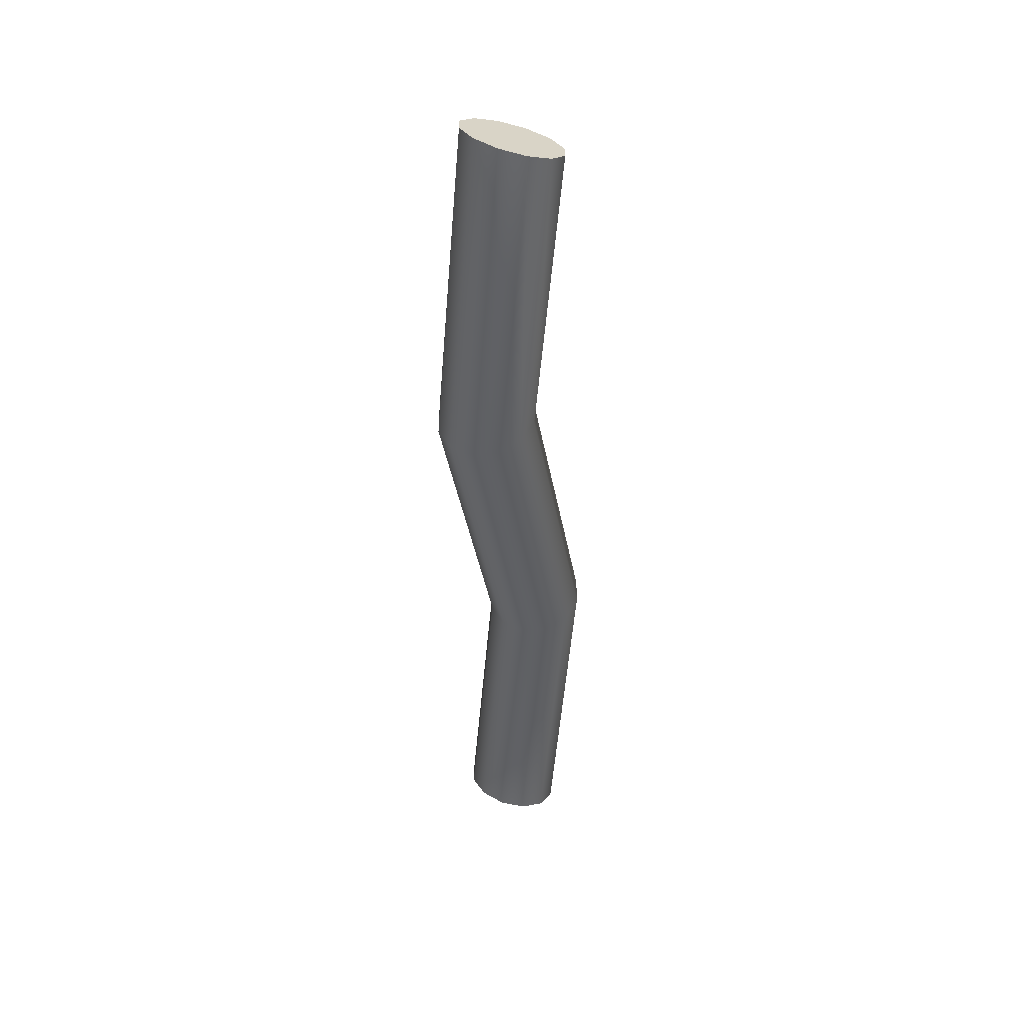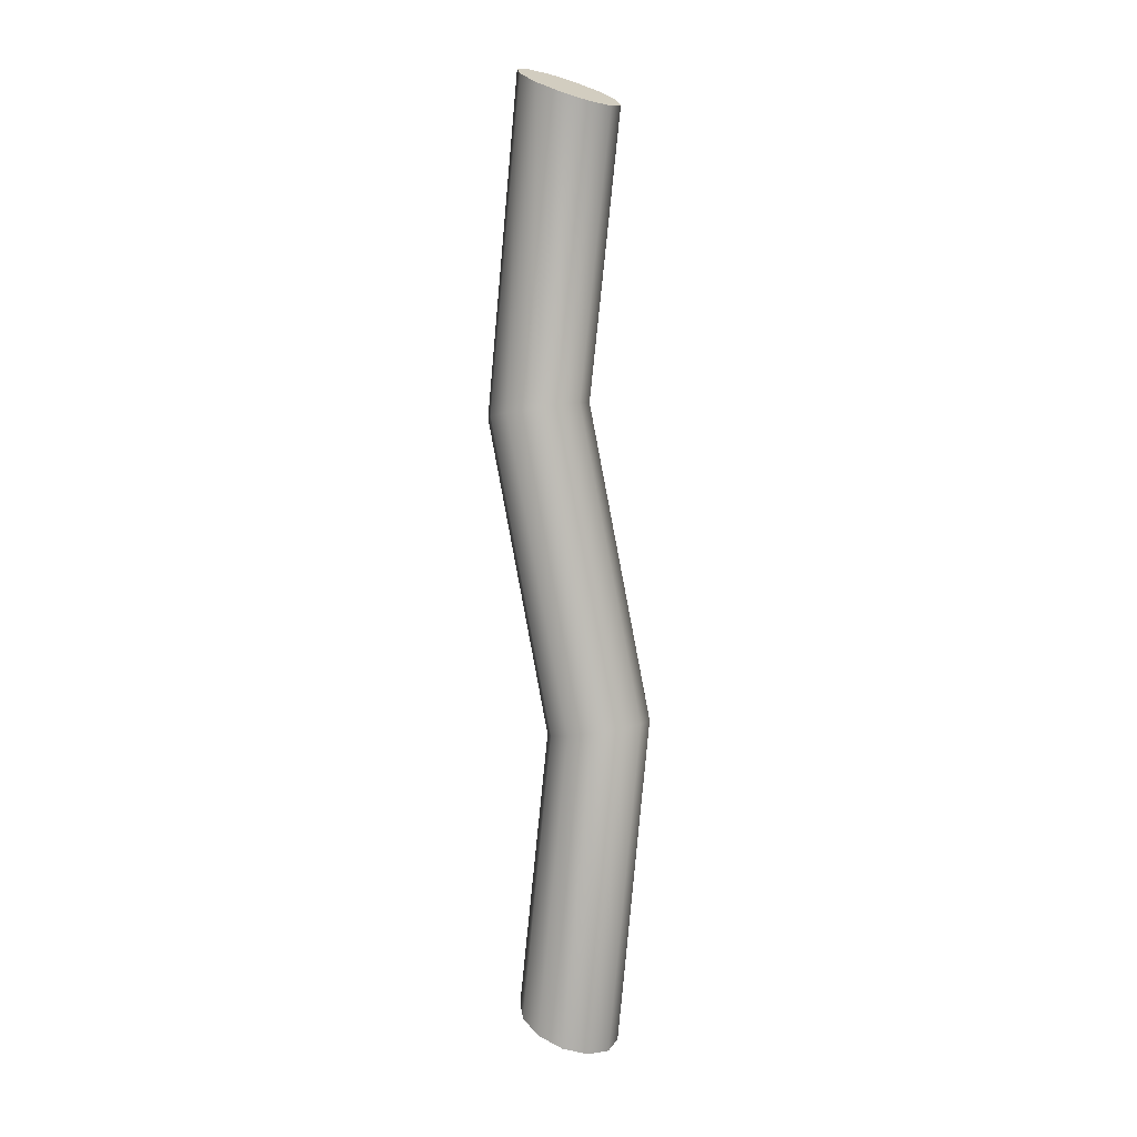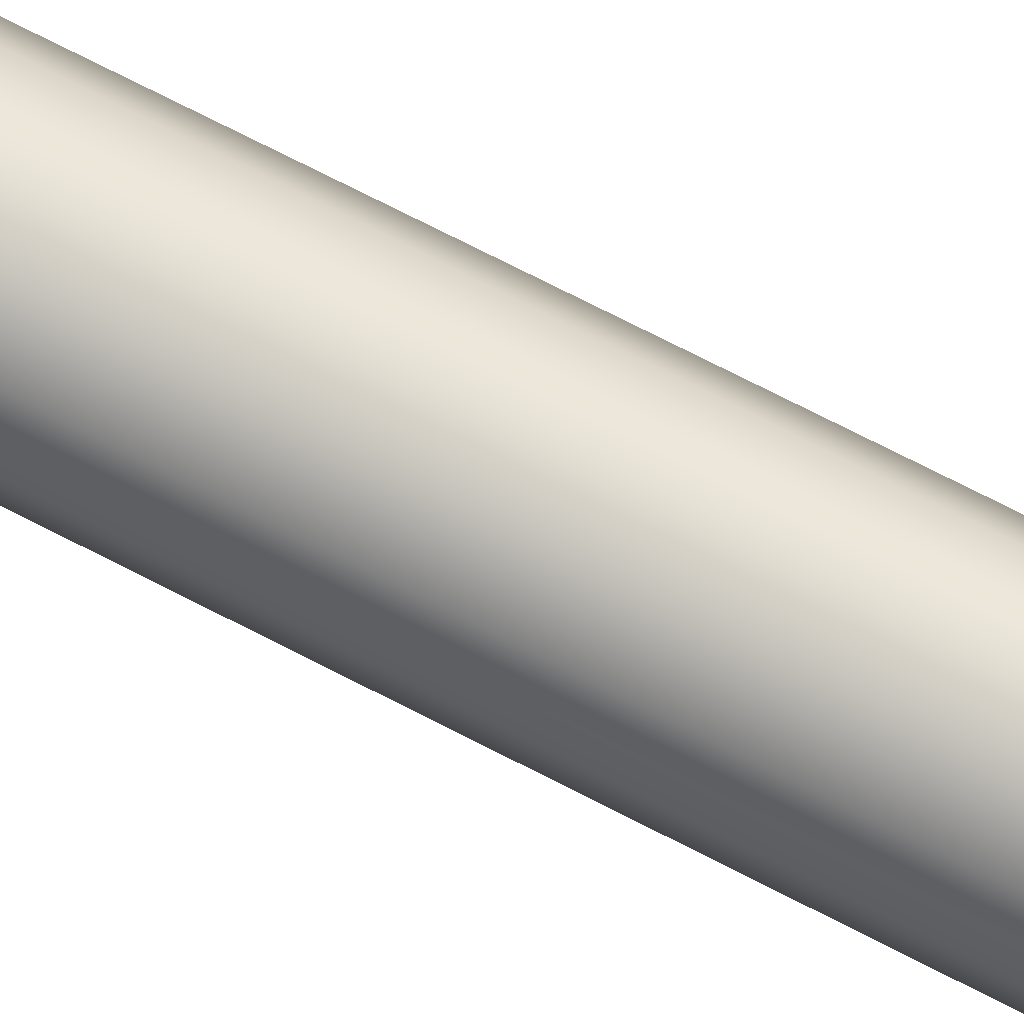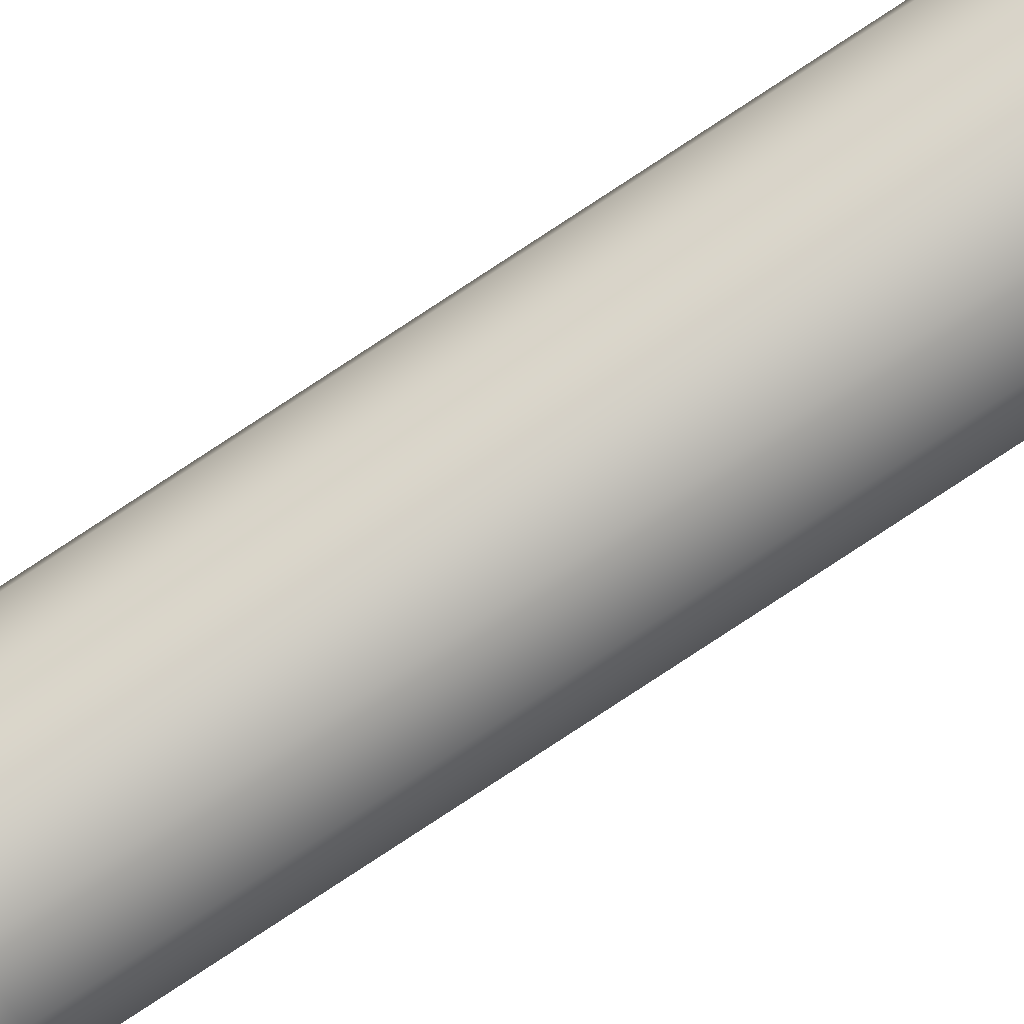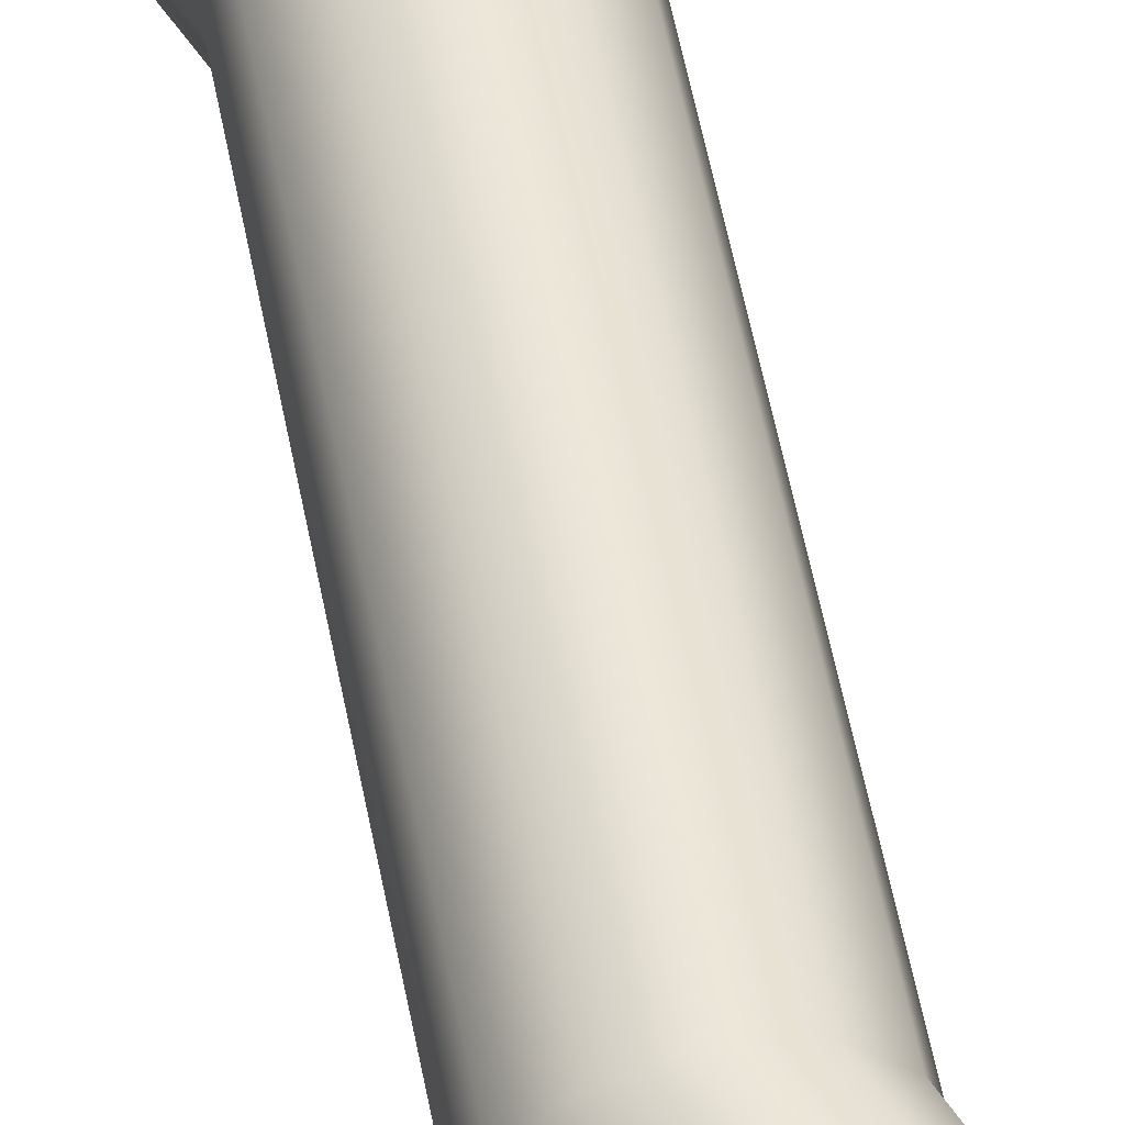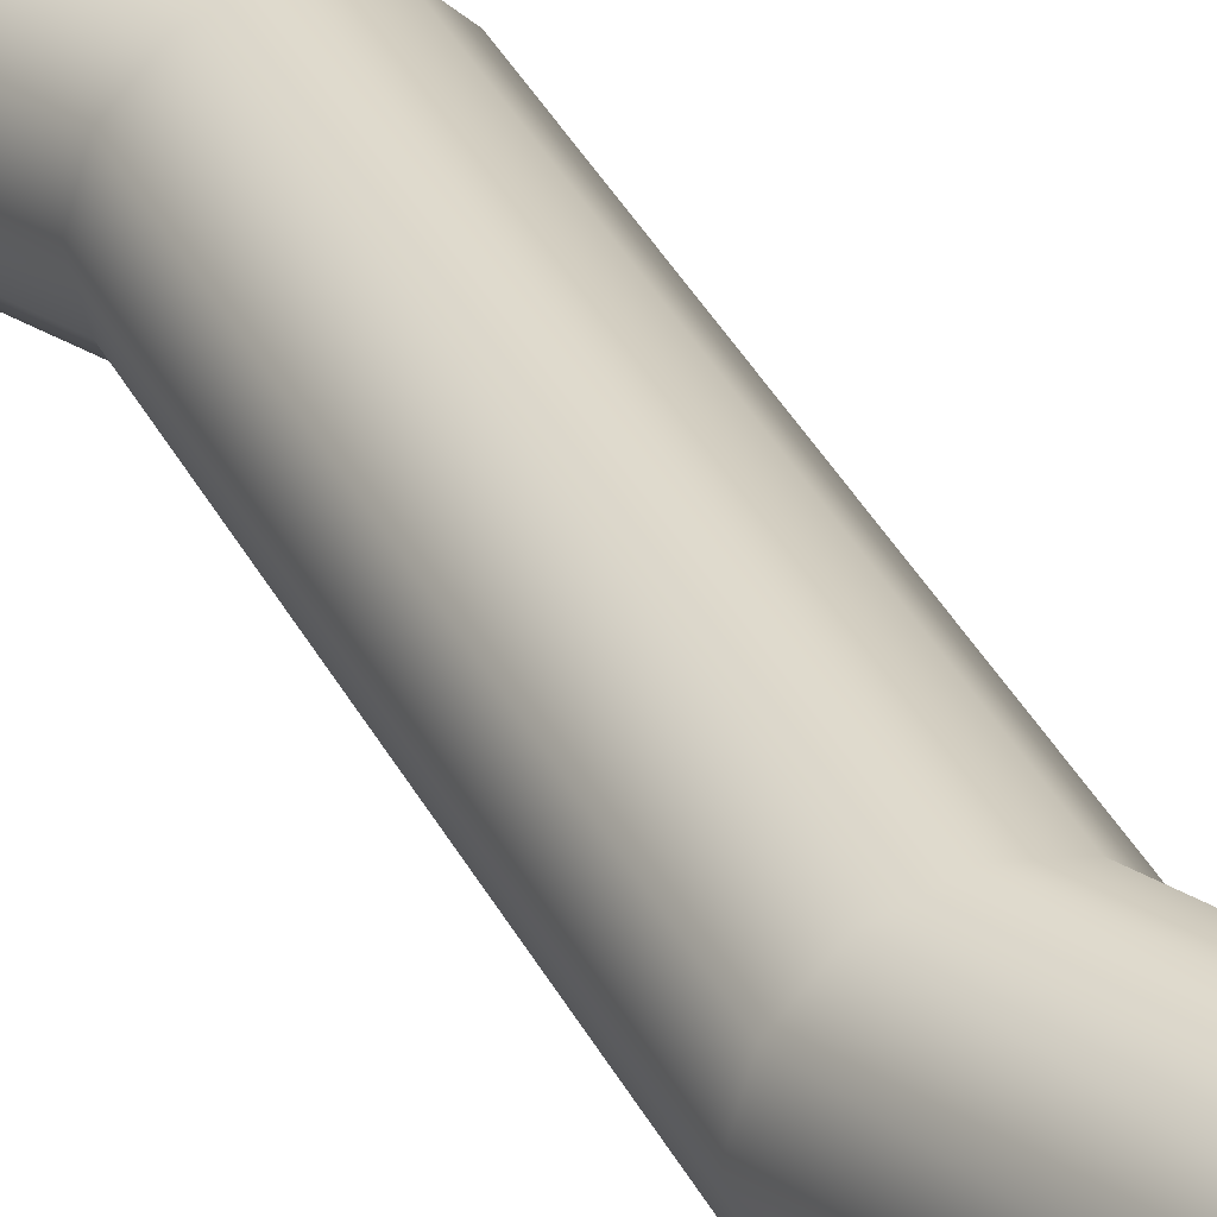
<metadata>
{"format":"obj","ext":"obj","renderer":"f3d","projection":"perspective","resolution":1024,"background":"white","views":[{"elev":42.4,"azim":-12.4,"up":"+Z"},{"elev":7.5,"azim":69.0,"up":"+Z"},{"elev":55.5,"azim":-74.8,"up":"+Y"},{"elev":78.4,"azim":46.4,"up":"+Y"},{"elev":46.4,"azim":-22.0,"up":"+Y"},{"elev":29.4,"azim":-36.1,"up":"+Y"}]}
</metadata>
<code>
o Mecha1_Vert.006
v 0.4367 -0.5465 2.308
v 0.4361 -0.5495 2.309
v 0.437 -0.5525 2.309
v 0.4393 -0.5546 2.309
v 0.4423 -0.5553 2.308
v 0.4452 -0.5544 2.307
v 0.4472 -0.5522 2.305
v 0.4479 -0.5492 2.304
v 0.4469 -0.5462 2.304
v 0.4447 -0.5441 2.304
v 0.4417 -0.5434 2.305
v 0.4388 -0.5443 2.307
v 0.4367 -0.5465 2.198
v 0.4361 -0.5495 2.199
v 0.437 -0.5525 2.199
v 0.4393 -0.5546 2.199
v 0.4423 -0.5553 2.198
v 0.4452 -0.5544 2.197
v 0.4472 -0.5522 2.196
v 0.4479 -0.5492 2.195
v 0.4469 -0.5462 2.194
v 0.4447 -0.5441 2.195
v 0.4417 -0.5434 2.196
v 0.4388 -0.5443 2.197
v 0.4367 -0.5465 2.198
v 0.4361 -0.5495 2.199
v 0.437 -0.5525 2.199
v 0.4393 -0.5546 2.199
v 0.4423 -0.5553 2.198
v 0.4452 -0.5544 2.197
v 0.4472 -0.5522 2.196
v 0.4479 -0.5492 2.195
v 0.4469 -0.5462 2.194
v 0.4447 -0.5441 2.195
v 0.4417 -0.5434 2.196
v 0.4388 -0.5443 2.197
v 0.4403 -0.5443 2.233
v 0.4396 -0.5473 2.232
v 0.4406 -0.5502 2.232
v 0.4428 -0.5524 2.232
v 0.4459 -0.553 2.233
v 0.4488 -0.5521 2.233
v 0.4509 -0.5499 2.234
v 0.4516 -0.5468 2.234
v 0.4507 -0.5439 2.235
v 0.4484 -0.5418 2.234
v 0.4454 -0.5411 2.234
v 0.4424 -0.542 2.233
v 0.4329 -0.5489 2.269
v 0.4323 -0.5519 2.269
v 0.4332 -0.5549 2.269
v 0.4355 -0.557 2.269
v 0.4385 -0.5577 2.269
v 0.4414 -0.5568 2.27
v 0.4435 -0.5545 2.271
v 0.4442 -0.5515 2.271
v 0.4433 -0.5485 2.271
v 0.441 -0.5464 2.271
v 0.438 -0.5457 2.271
v 0.435 -0.5466 2.27
v 0.4367 -0.5465 2.308
v 0.4361 -0.5495 2.309
v 0.437 -0.5525 2.309
v 0.4393 -0.5546 2.309
v 0.4423 -0.5553 2.308
v 0.4452 -0.5544 2.307
v 0.4472 -0.5522 2.305
v 0.4479 -0.5492 2.304
v 0.4469 -0.5462 2.304
v 0.4447 -0.5441 2.304
v 0.4417 -0.5434 2.305
v 0.4388 -0.5443 2.307
g Mecha1_Vert.006_None
f 10 8 9
f 11 8 10
f 11 7 8
f 12 7 11
f 12 6 7
f 1 6 12
f 1 5 6
f 2 5 1
f 2 4 5
f 3 4 2
f 14 16 15
f 14 17 16
f 13 17 14
f 13 18 17
f 24 18 13
f 24 19 18
f 23 19 24
f 23 20 19
f 22 20 23
f 22 21 20
f 37 36 25
f 38 25 26
f 39 26 27
f 28 39 27
f 29 40 28
f 30 41 29
f 31 42 30
f 32 43 31
f 33 44 32
f 46 33 34
f 47 34 35
f 48 35 36
f 37 60 48
f 38 49 37
f 39 50 38
f 52 39 40
f 53 40 41
f 54 41 42
f 55 42 43
f 56 43 44
f 57 44 45
f 46 57 45
f 47 58 46
f 48 59 47
f 61 60 49
f 62 49 50
f 63 50 51
f 52 63 51
f 53 64 52
f 54 65 53
f 55 66 54
f 56 67 55
f 57 68 56
f 70 57 58
f 71 58 59
f 72 59 60
f 37 48 36
f 38 37 25
f 39 38 26
f 28 40 39
f 29 41 40
f 30 42 41
f 31 43 42
f 32 44 43
f 33 45 44
f 46 45 33
f 47 46 34
f 48 47 35
f 37 49 60
f 38 50 49
f 39 51 50
f 52 51 39
f 53 52 40
f 54 53 41
f 55 54 42
f 56 55 43
f 57 56 44
f 46 58 57
f 47 59 58
f 48 60 59
f 61 72 60
f 62 61 49
f 63 62 50
f 52 64 63
f 53 65 64
f 54 66 65
f 55 67 66
f 56 68 67
f 57 69 68
f 70 69 57
f 71 70 58
f 72 71 59

</code>
